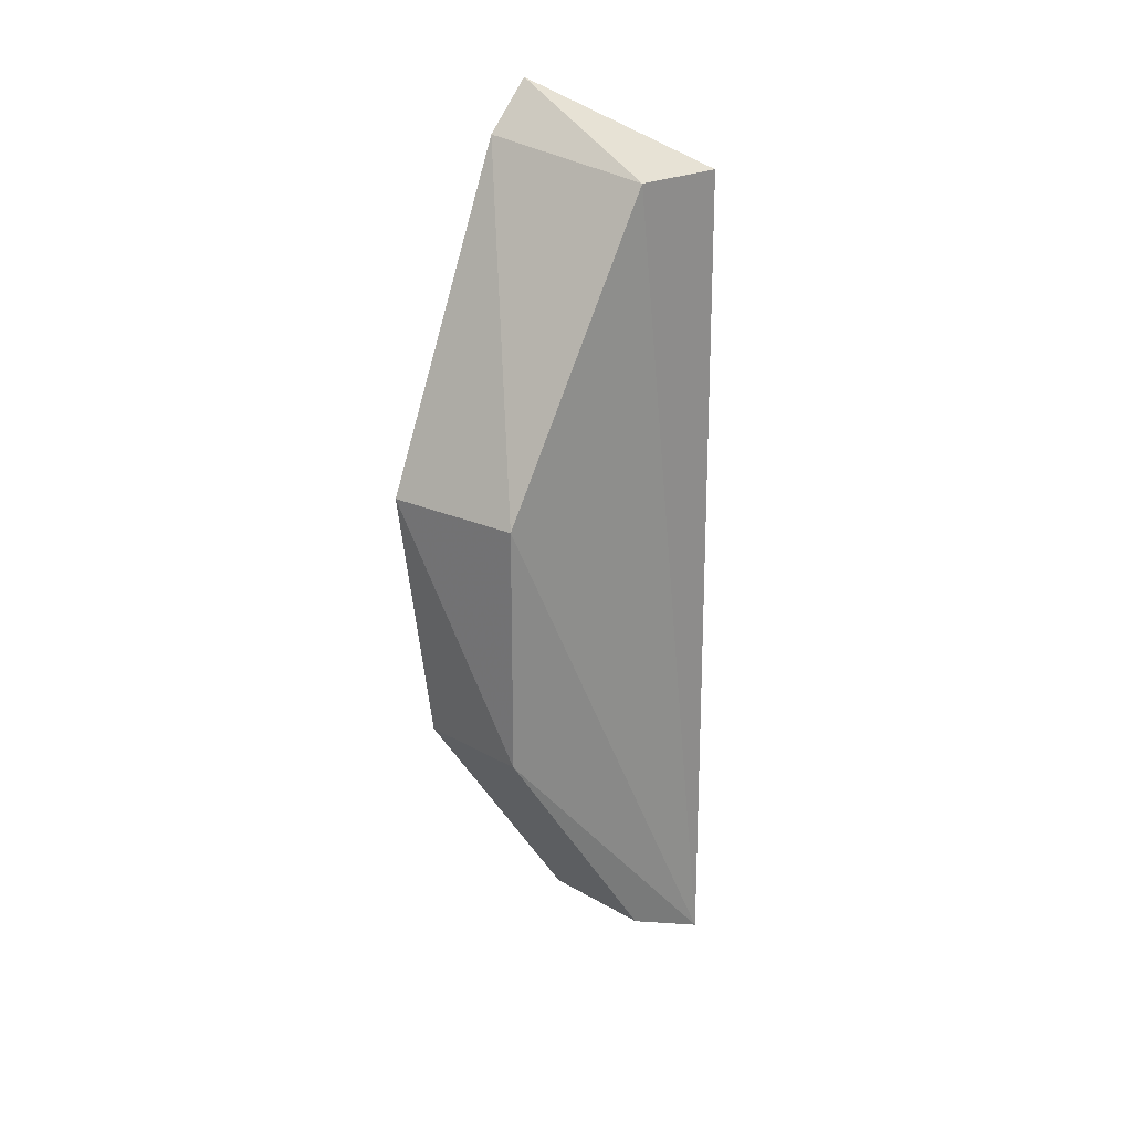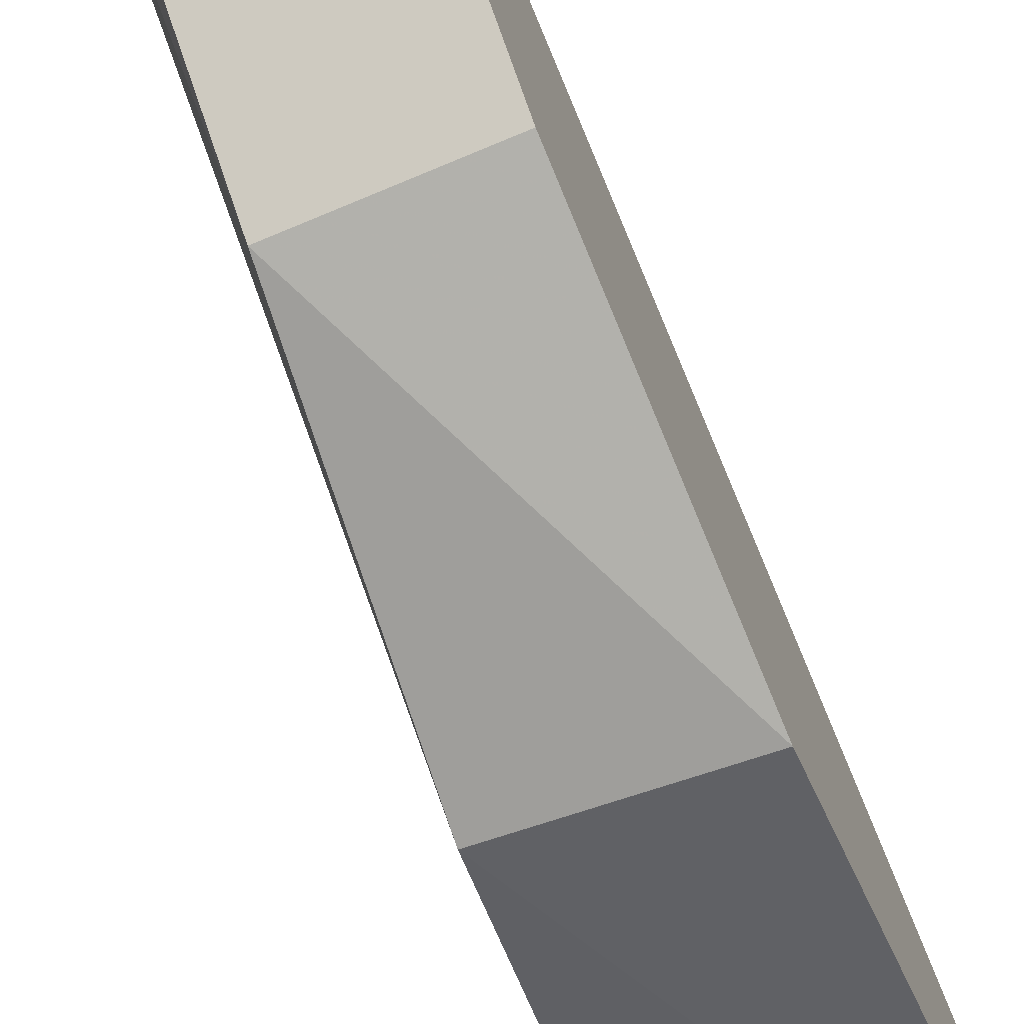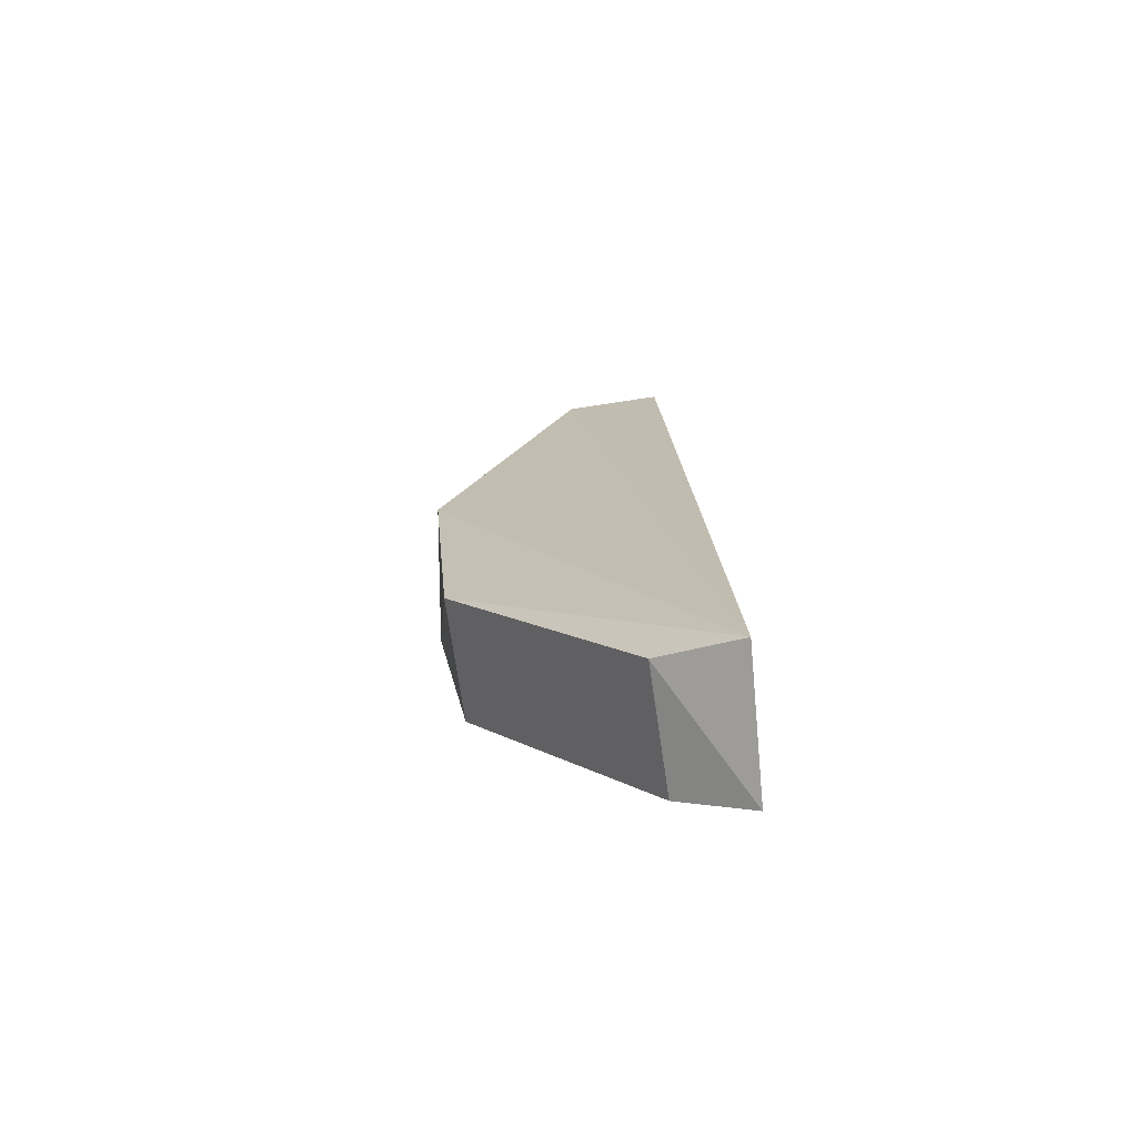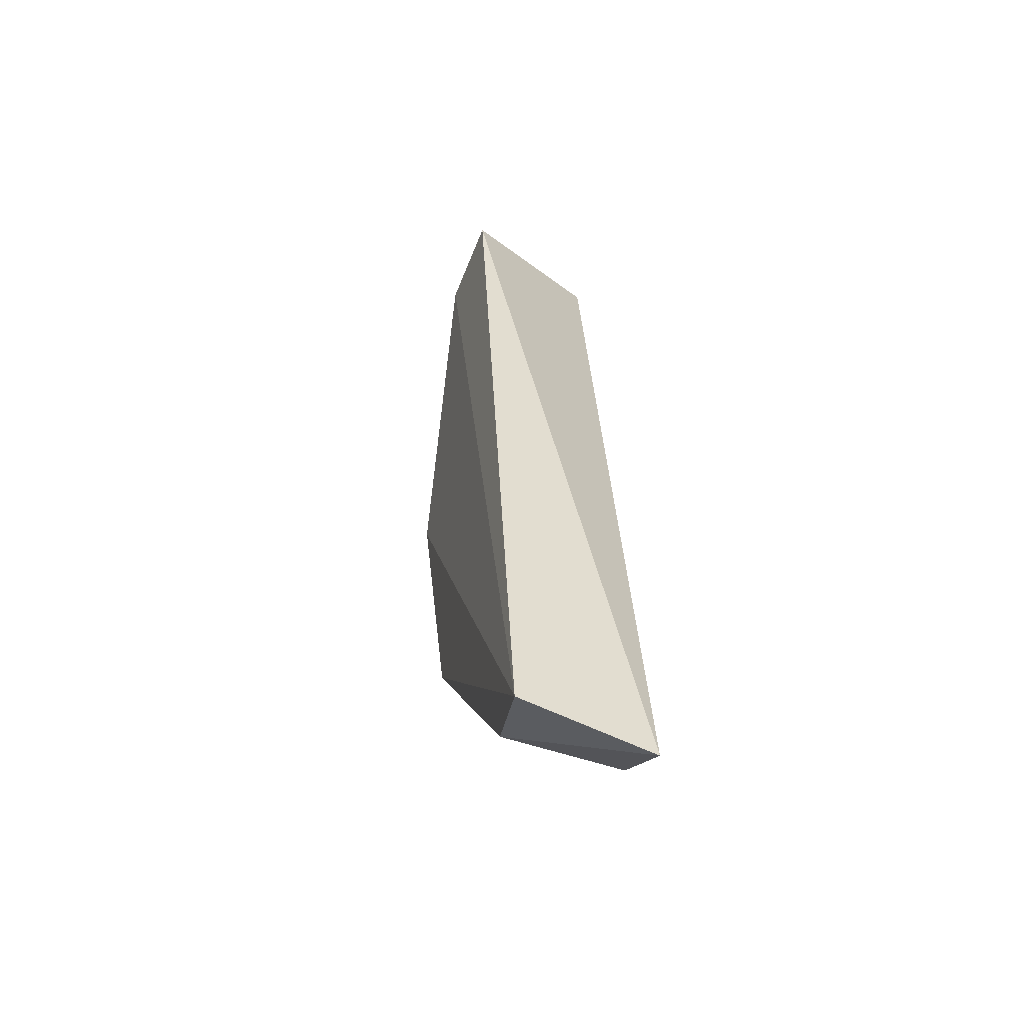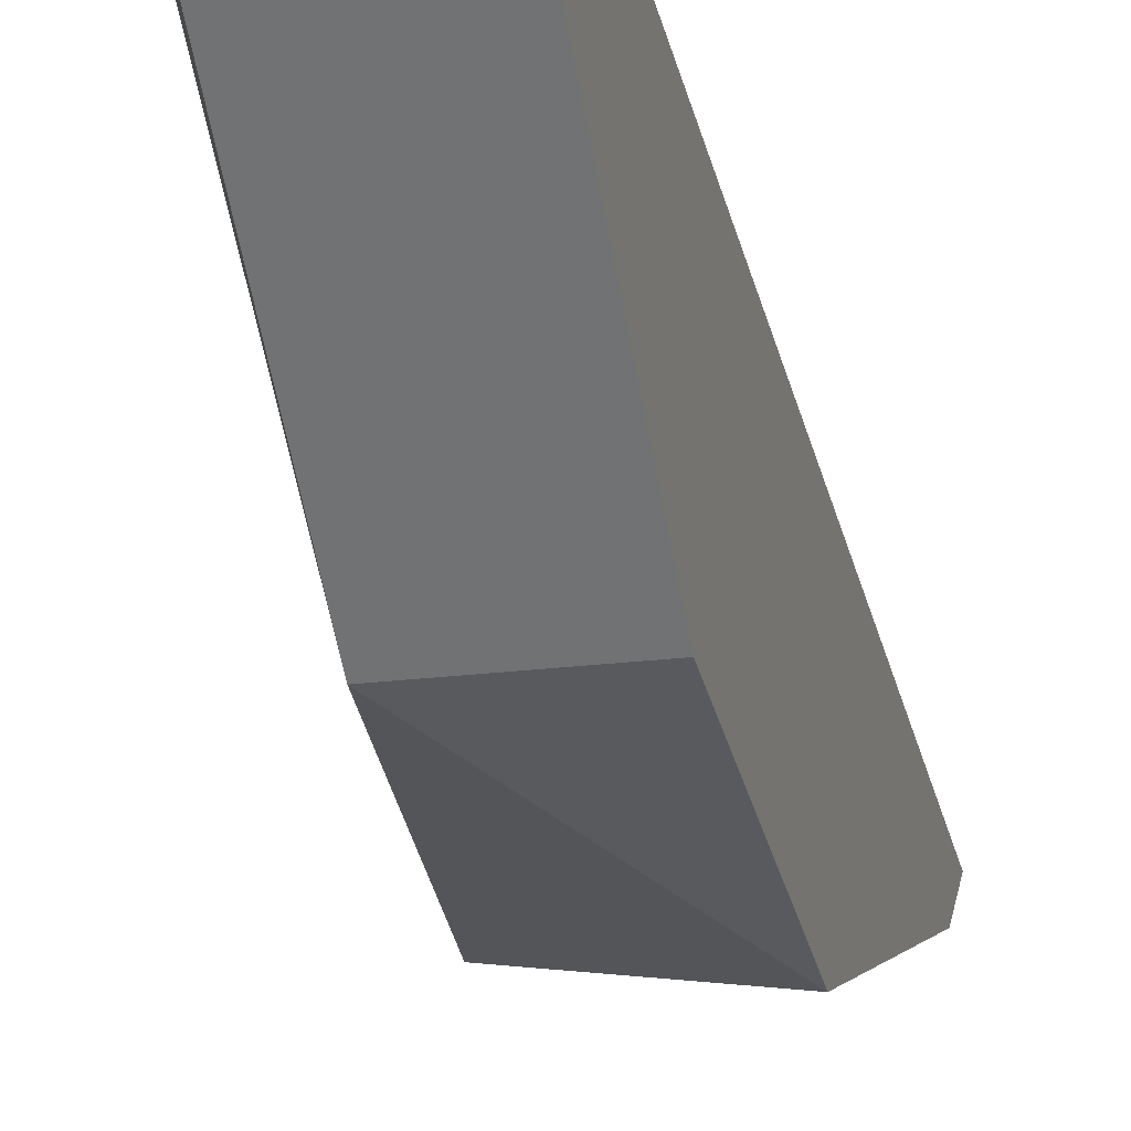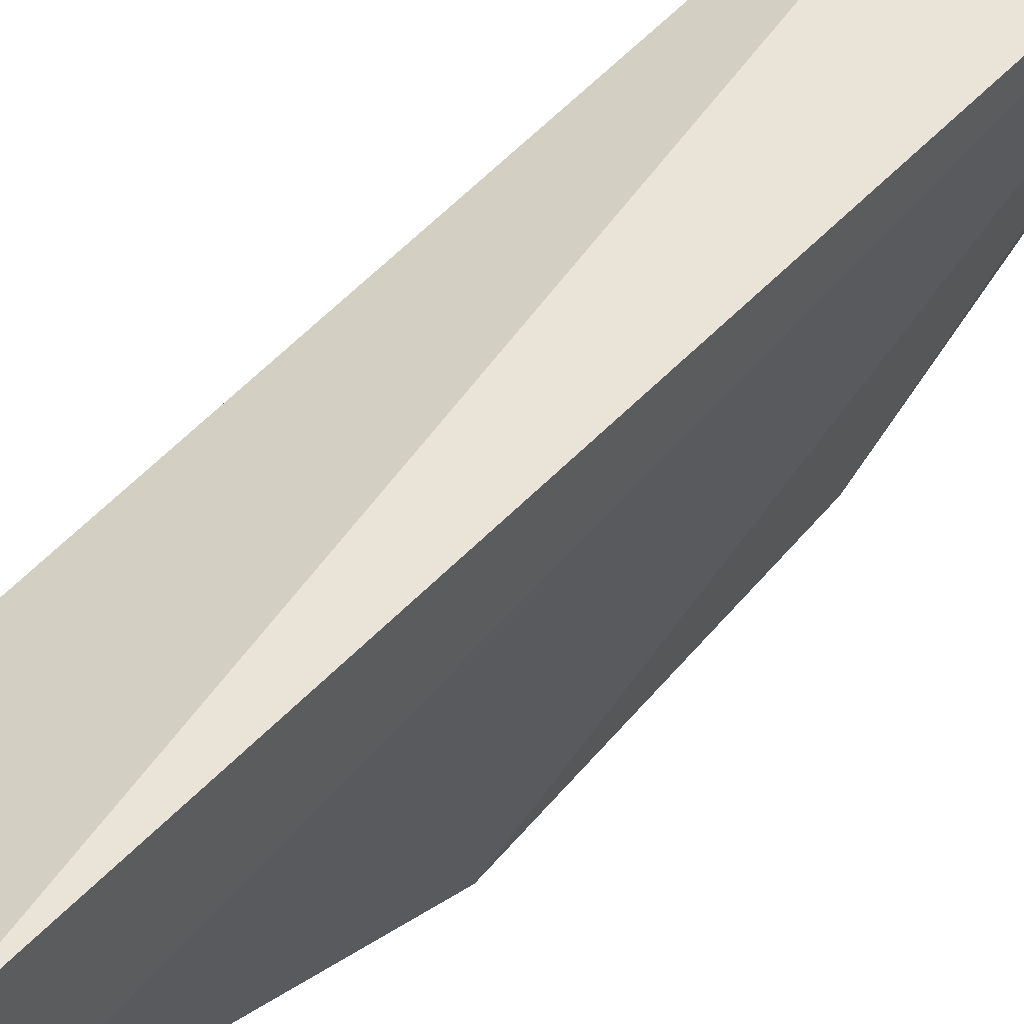
<metadata>
{"format":"obj","ext":"obj","renderer":"f3d","projection":"perspective","resolution":1024,"background":"white","views":[{"elev":21.2,"azim":46.0,"up":"+Z"},{"elev":-71.5,"azim":-157.1,"up":"+Y"},{"elev":-74.1,"azim":98.5,"up":"+Z"},{"elev":-52.0,"azim":159.1,"up":"+Z"},{"elev":-21.9,"azim":-167.4,"up":"+Y"},{"elev":50.9,"azim":44.2,"up":"+Y"}]}
</metadata>
<code>
v 0.2866 -0.08831 0.005821
v 0.2859 -0.04646 -0.07584
v 0.2903 -0.06653 0.05234
v 0.2903 -0.05159 0.05253
v 0.2652 -0.06521 0.06433
v 0.2652 -0.08539 -0.03305
v 0.2652 -0.0478 -0.07793
v 0.2652 -0.0717 0.05683
v 0.2835 -0.08539 -0.03305
v 0.2652 -0.09144 0.006273
v 0.2835 -0.05853 -0.07104
v 0.2652 -0.05853 -0.07104
f 1 2 3
f 3 2 4
f 5 3 4
f 7 5 4
f 7 4 2
f 7 6 5
f 8 1 3
f 8 3 5
f 8 5 6
f 9 2 1
f 10 8 6
f 10 1 8
f 10 9 1
f 10 6 9
f 11 7 2
f 11 2 9
f 11 9 6
f 12 11 6
f 12 6 7
f 12 7 11

</code>
